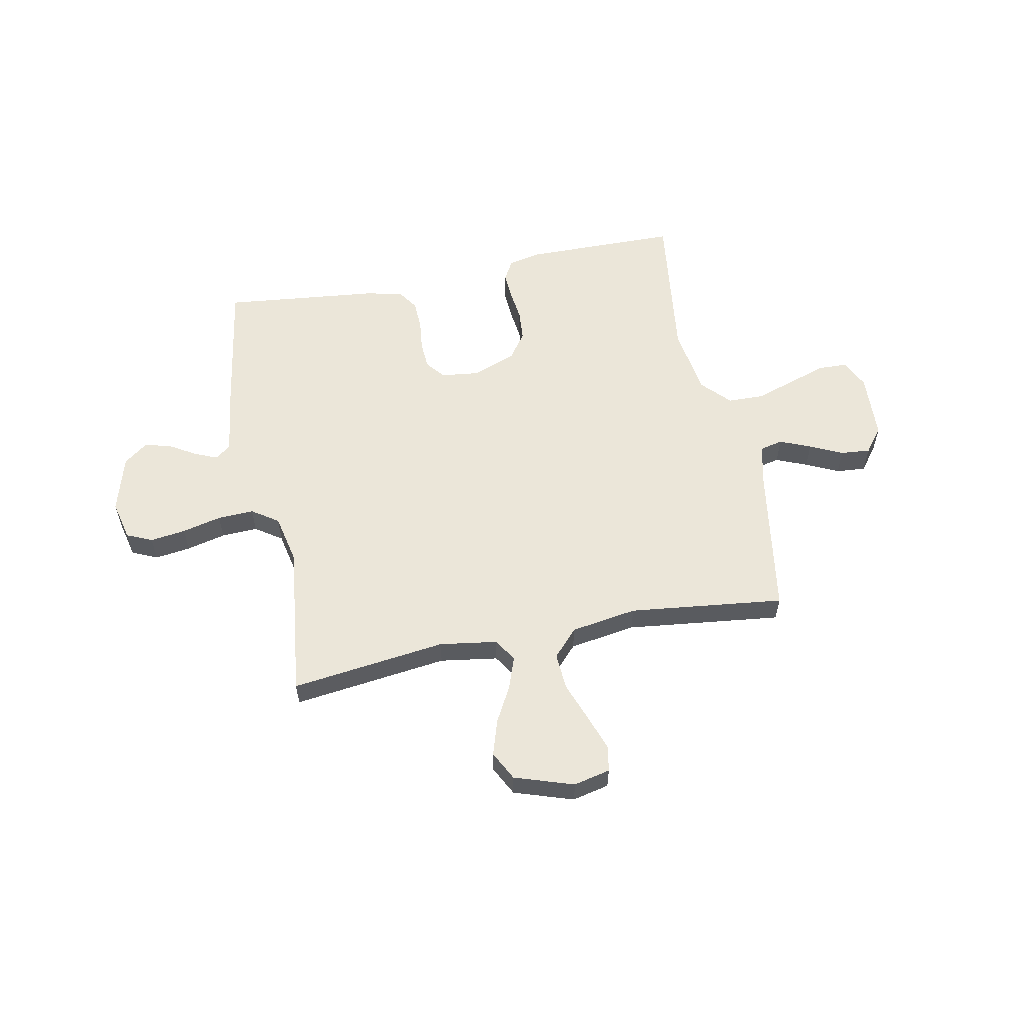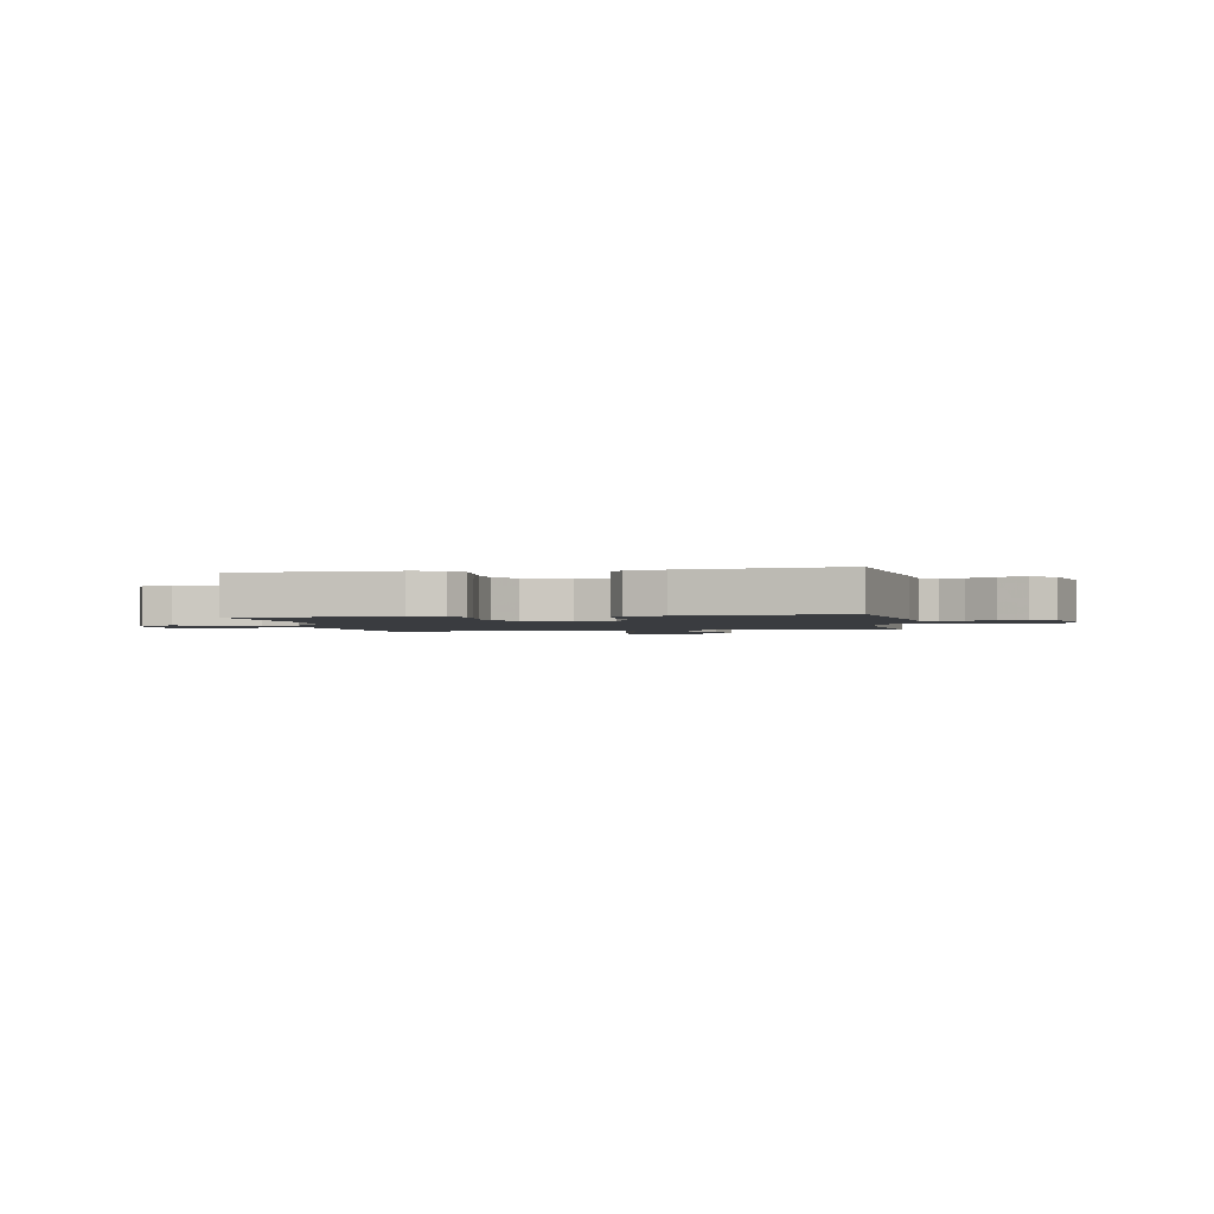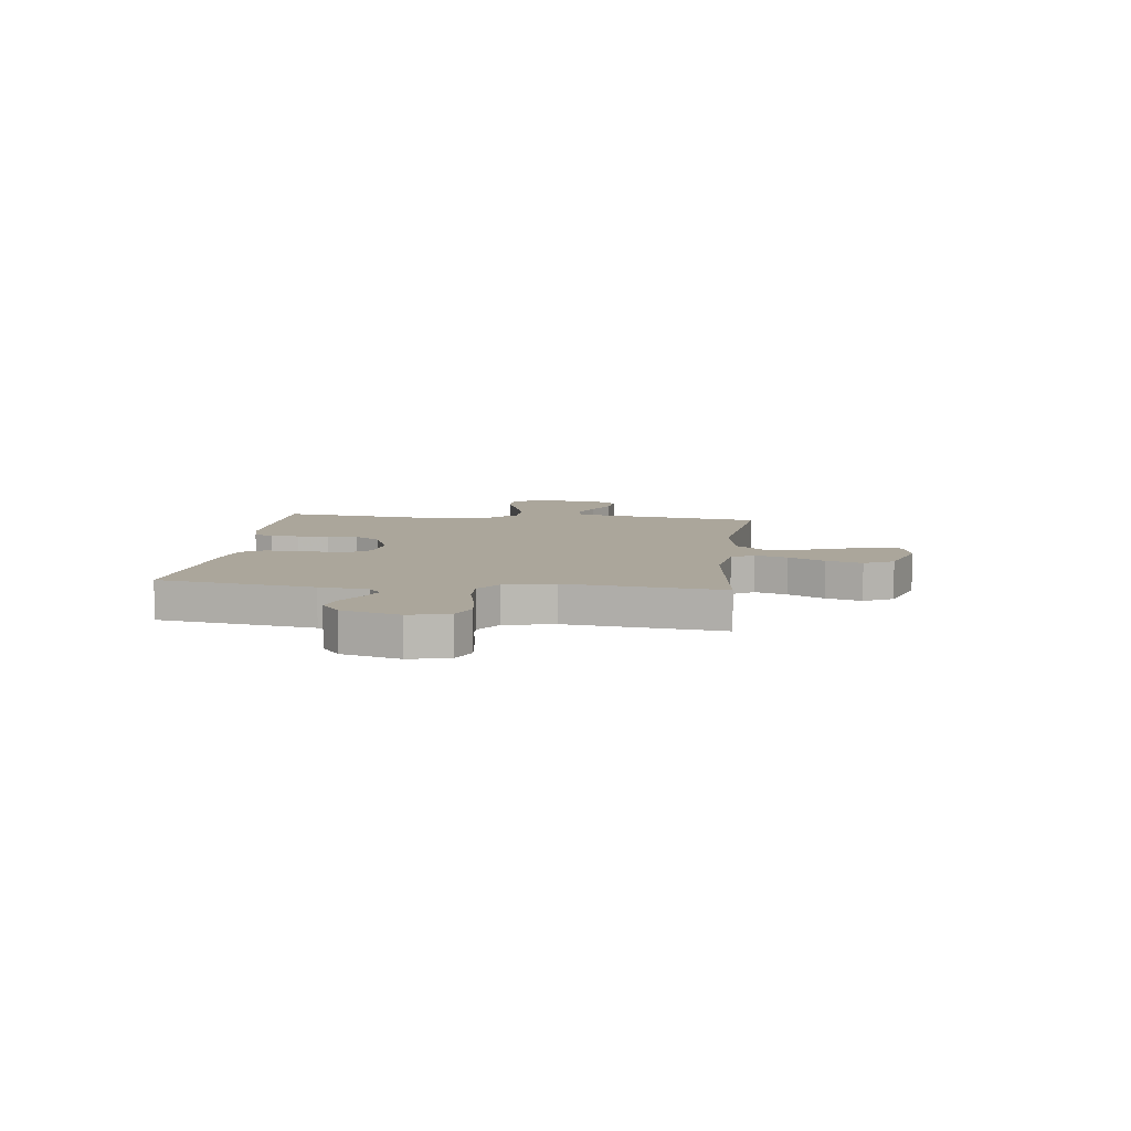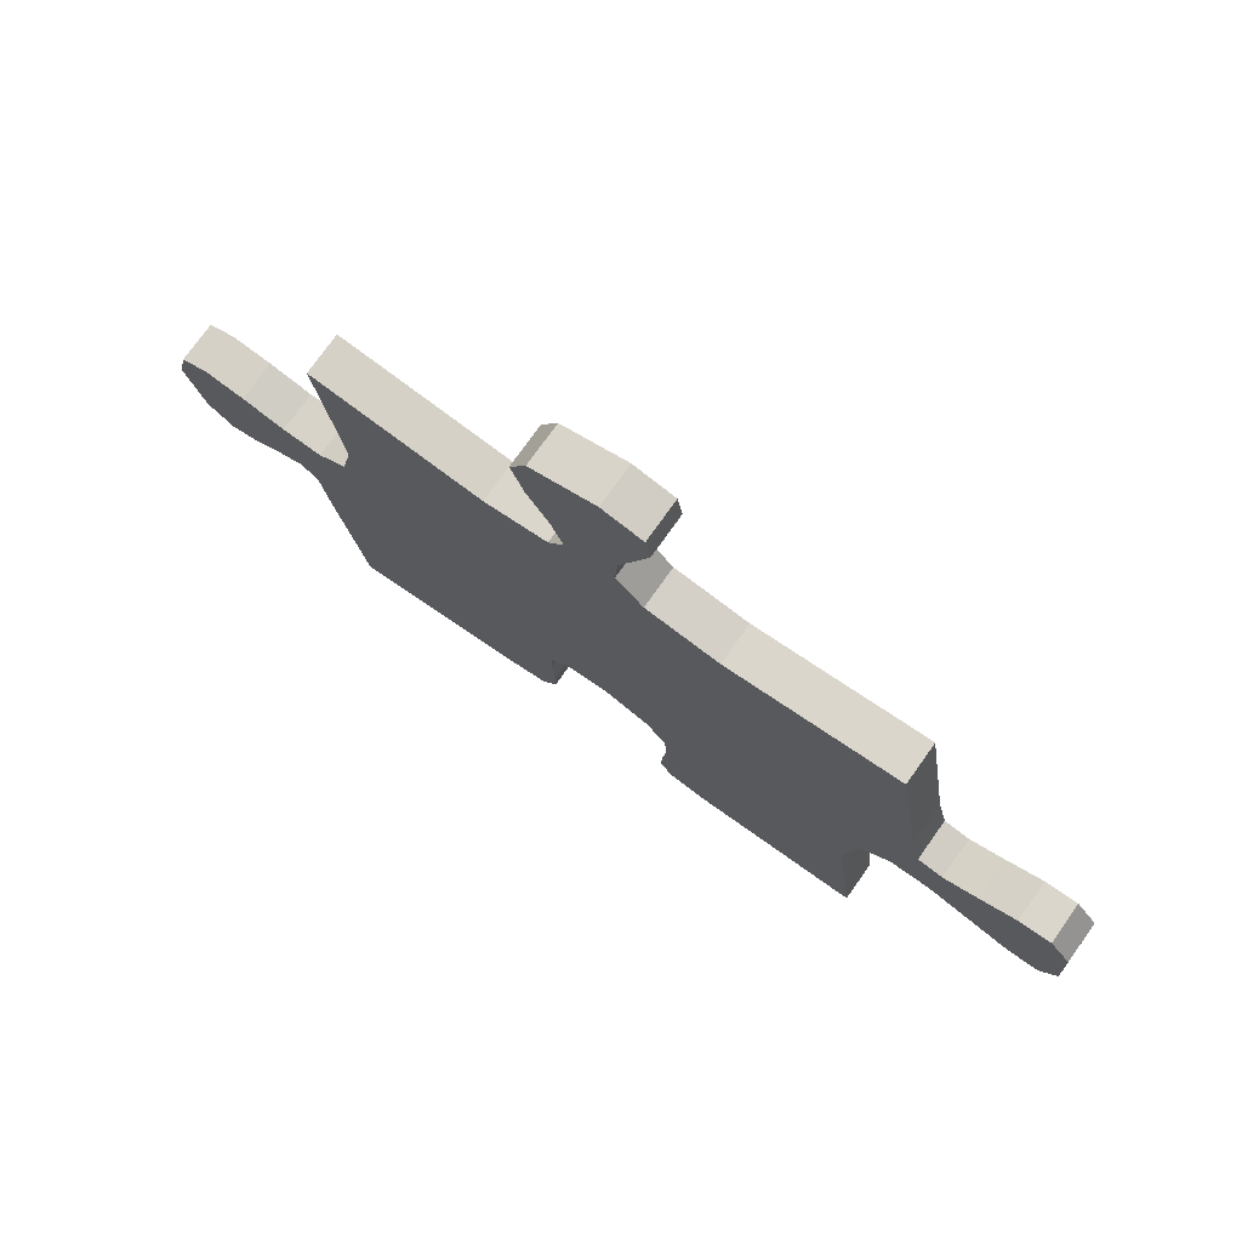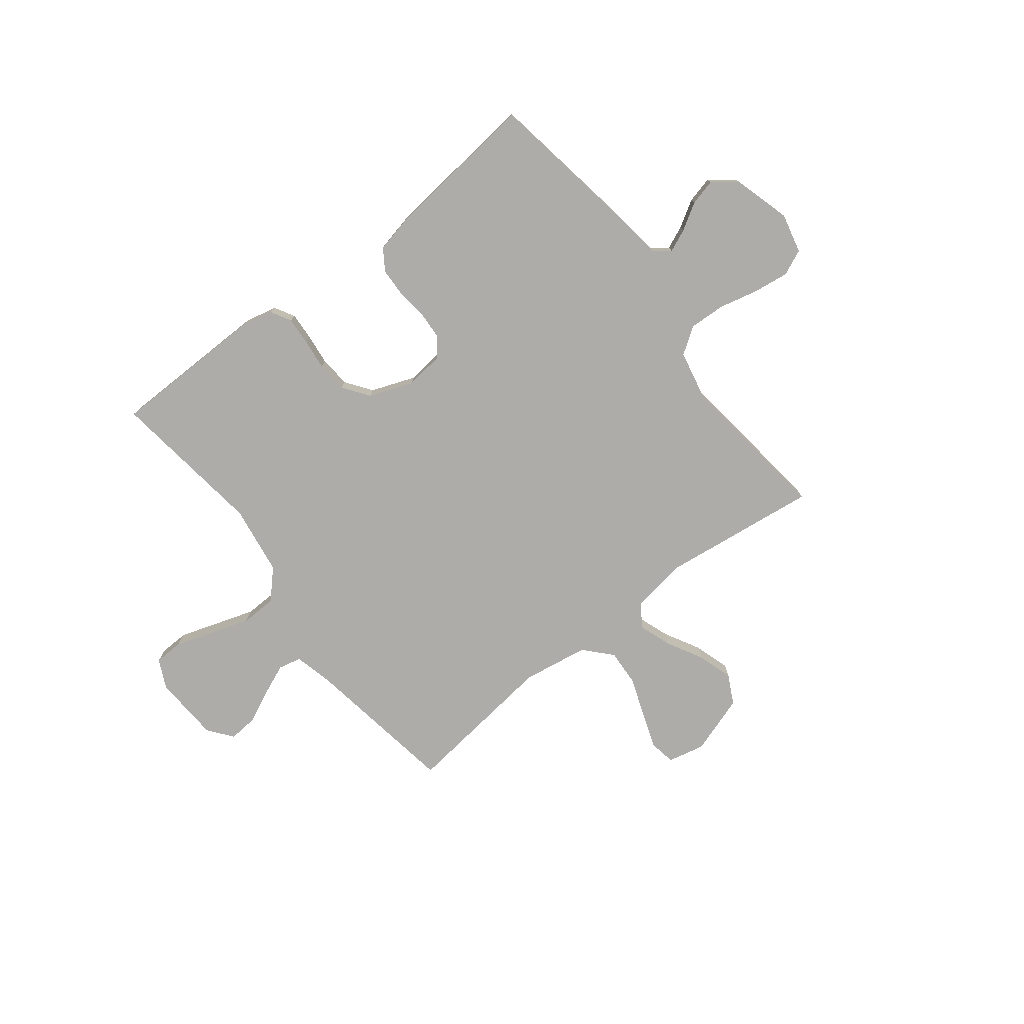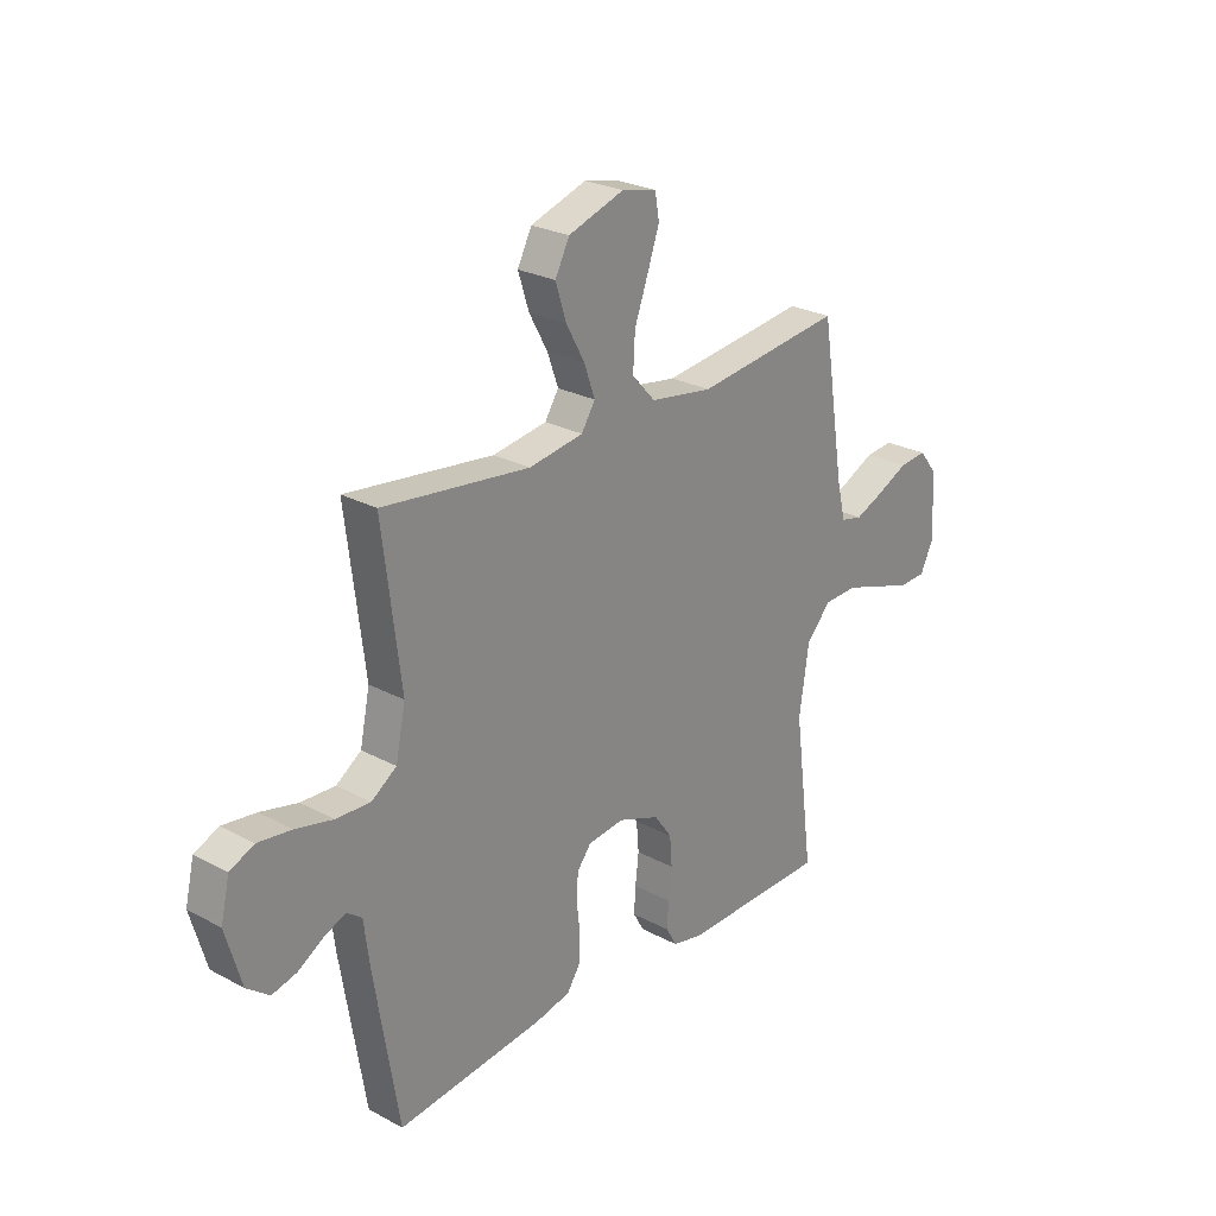
<metadata>
{"format":"obj","ext":"obj","renderer":"f3d","projection":"perspective","resolution":1024,"background":"white","views":[{"elev":57.2,"azim":-11.4,"up":"+Y"},{"elev":-1.9,"azim":-169.5,"up":"+Y"},{"elev":8.0,"azim":-83.3,"up":"+Y"},{"elev":75.6,"azim":35.4,"up":"+Z"},{"elev":-76.8,"azim":-142.2,"up":"+Y"},{"elev":25.6,"azim":-49.4,"up":"+Z"}]}
</metadata>
<code>
v -0.5 0.07 0.5
v -0.2 0.07 0.463
v -0.089 0.07 0.48
v -0.061 0.07 0.524
v -0.083 0.07 0.586
v -0.121 0.07 0.655
v -0.143 0.07 0.724
v -0.114 0.07 0.781
v 0 0.07 0.819
v 0.071 0.07 0.803
v 0.08 0.07 0.753
v 0.056 0.07 0.684
v 0.028 0.07 0.607
v 0.024 0.07 0.536
v 0.072 0.07 0.484
v 0.2 0.07 0.464
v 0.5 0.07 0.5
v 0.548 0.07 0.2
v 0.566 0.07 0.127
v 0.61 0.07 0.117
v 0.67 0.07 0.142
v 0.733 0.07 0.172
v 0.79 0.07 0.177
v 0.827 0.07 0.13
v 0.834 0.07 0
v 0.807 0.07 -0.056
v 0.751 0.07 -0.058
v 0.678 0.07 -0.034
v 0.601 0.07 -0.009
v 0.532 0.07 -0.011
v 0.481 0.07 -0.065
v 0.461 0.07 -0.2
v 0.5 0.07 -0.5
v 0.2 0.07 -0.504
v 0.138 0.07 -0.49
v 0.116 0.07 -0.451
v 0.119 0.07 -0.398
v 0.126 0.07 -0.337
v 0.121 0.07 -0.277
v 0.085 0.07 -0.227
v 0 0.07 -0.195
v -0.074 0.07 -0.204
v -0.103 0.07 -0.241
v -0.106 0.07 -0.294
v -0.099 0.07 -0.354
v -0.101 0.07 -0.41
v -0.128 0.07 -0.451
v -0.2 0.07 -0.467
v -0.5 0.07 -0.5
v -0.549 0.07 -0.2
v -0.561 0.07 -0.106
v -0.592 0.07 -0.083
v -0.636 0.07 -0.102
v -0.687 0.07 -0.133
v -0.738 0.07 -0.146
v -0.784 0.07 -0.111
v -0.816 0.07 0
v -0.798 0.07 0.077
v -0.749 0.07 0.099
v -0.68 0.07 0.09
v -0.604 0.07 0.072
v -0.534 0.07 0.069
v -0.483 0.07 0.104
v -0.463 0.07 0.2
v -0.5 0 0.5
v -0.2 0 0.463
v -0.089 0 0.48
v -0.061 0 0.524
v -0.083 0 0.586
v -0.121 0 0.655
v -0.143 0 0.724
v -0.114 0 0.781
v 0 0 0.819
v 0.071 0 0.803
v 0.08 0 0.753
v 0.056 0 0.684
v 0.028 0 0.607
v 0.024 0 0.536
v 0.072 0 0.484
v 0.2 0 0.464
v 0.5 0 0.5
v 0.548 0 0.2
v 0.566 0 0.127
v 0.61 0 0.117
v 0.67 0 0.142
v 0.733 0 0.172
v 0.79 0 0.177
v 0.827 0 0.13
v 0.834 0 0
v 0.807 0 -0.056
v 0.751 0 -0.058
v 0.678 0 -0.034
v 0.601 0 -0.009
v 0.532 0 -0.011
v 0.481 0 -0.065
v 0.461 0 -0.2
v 0.5 0 -0.5
v 0.2 0 -0.504
v 0.138 0 -0.49
v 0.116 0 -0.451
v 0.119 0 -0.398
v 0.126 0 -0.337
v 0.121 0 -0.277
v 0.085 0 -0.227
v 0 0 -0.195
v -0.074 0 -0.204
v -0.103 0 -0.241
v -0.106 0 -0.294
v -0.099 0 -0.354
v -0.101 0 -0.41
v -0.128 0 -0.451
v -0.2 0 -0.467
v -0.5 0 -0.5
v -0.549 0 -0.2
v -0.561 0 -0.106
v -0.592 0 -0.083
v -0.636 0 -0.102
v -0.687 0 -0.133
v -0.738 0 -0.146
v -0.784 0 -0.111
v -0.816 0 0
v -0.798 0 0.077
v -0.749 0 0.099
v -0.68 0 0.09
v -0.604 0 0.072
v -0.534 0 0.069
v -0.483 0 0.104
v -0.463 0 0.2
f 59 60 61
f 58 59 61
f 57 58 61
f 56 57 61
f 55 56 61
f 54 55 61
f 53 54 61
f 52 53 61 62
f 51 52 62 63
f 50 51 63
f 49 50 63
f 48 49 63
f 47 48 63
f 46 47 63
f 45 46 63
f 44 45 63
f 36 37 38
f 35 36 38
f 34 35 38
f 33 34 38
f 32 33 38
f 31 32 38 39
f 30 31 39 40
f 26 27 28
f 25 26 28
f 24 25 28
f 23 24 28
f 22 23 28
f 21 22 28
f 20 21 28 29
f 19 20 29 30
f 16 17 18
f 30 40 41
f 19 30 41
f 18 19 41
f 16 18 41
f 15 16 41
f 11 12 13
f 10 11 13
f 9 10 13
f 8 9 13
f 7 8 13
f 6 7 13
f 5 6 13
f 4 5 13 14
f 64 1 2
f 64 2 3
f 63 64 3
f 44 63 3
f 43 44 3
f 4 14 15
f 3 4 15
f 43 3 15
f 42 43 15
f 15 41 42
f 125 124 123
f 125 123 122
f 125 122 121
f 125 121 120
f 125 120 119
f 125 119 118
f 125 118 117
f 126 125 117 116
f 127 126 116 115
f 127 115 114
f 127 114 113
f 127 113 112
f 127 112 111
f 127 111 110
f 127 110 109
f 127 109 108
f 102 101 100
f 102 100 99
f 102 99 98
f 102 98 97
f 102 97 96
f 103 102 96 95
f 104 103 95 94
f 92 91 90
f 92 90 89
f 92 89 88
f 92 88 87
f 92 87 86
f 92 86 85
f 93 92 85 84
f 94 93 84 83
f 82 81 80
f 105 104 94
f 105 94 83
f 105 83 82
f 105 82 80
f 105 80 79
f 77 76 75
f 77 75 74
f 77 74 73
f 77 73 72
f 77 72 71
f 77 71 70
f 77 70 69
f 78 77 69 68
f 66 65 128
f 67 66 128
f 67 128 127
f 67 127 108
f 67 108 107
f 79 78 68
f 79 68 67
f 79 67 107
f 79 107 106
f 106 105 79
f 1 65 66 2
f 2 66 67 3
f 3 67 68 4
f 4 68 69 5
f 5 69 70 6
f 6 70 71 7
f 7 71 72 8
f 8 72 73 9
f 9 73 74 10
f 10 74 75 11
f 11 75 76 12
f 12 76 77 13
f 13 77 78 14
f 14 78 79 15
f 15 79 80 16
f 16 80 81 17
f 17 81 82 18
f 18 82 83 19
f 19 83 84 20
f 20 84 85 21
f 21 85 86 22
f 22 86 87 23
f 23 87 88 24
f 24 88 89 25
f 25 89 90 26
f 26 90 91 27
f 27 91 92 28
f 28 92 93 29
f 29 93 94 30
f 30 94 95 31
f 31 95 96 32
f 32 96 97 33
f 33 97 98 34
f 34 98 99 35
f 35 99 100 36
f 36 100 101 37
f 37 101 102 38
f 38 102 103 39
f 39 103 104 40
f 40 104 105 41
f 41 105 106 42
f 42 106 107 43
f 43 107 108 44
f 44 108 109 45
f 45 109 110 46
f 46 110 111 47
f 47 111 112 48
f 48 112 113 49
f 49 113 114 50
f 50 114 115 51
f 51 115 116 52
f 52 116 117 53
f 53 117 118 54
f 54 118 119 55
f 55 119 120 56
f 56 120 121 57
f 57 121 122 58
f 58 122 123 59
f 59 123 124 60
f 60 124 125 61
f 61 125 126 62
f 62 126 127 63
f 63 127 128 64
f 64 128 65 1

</code>
